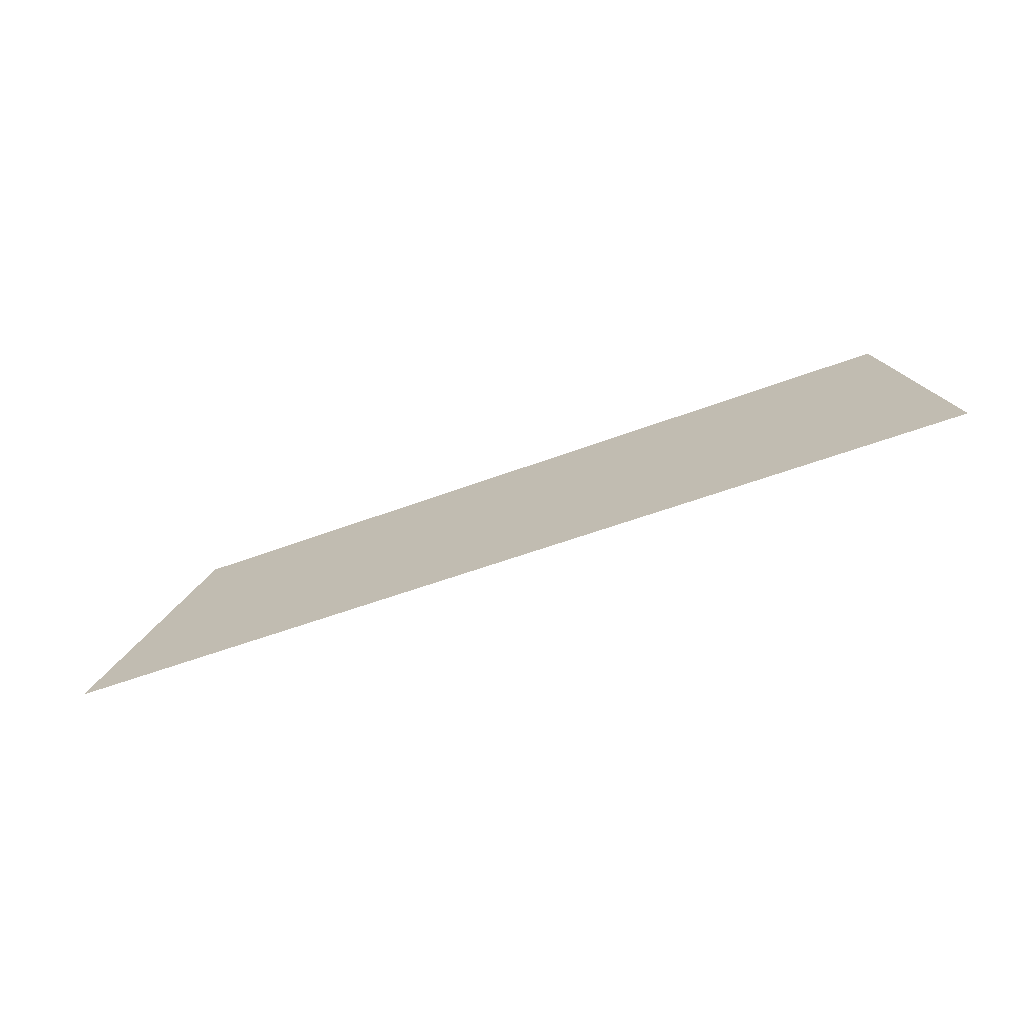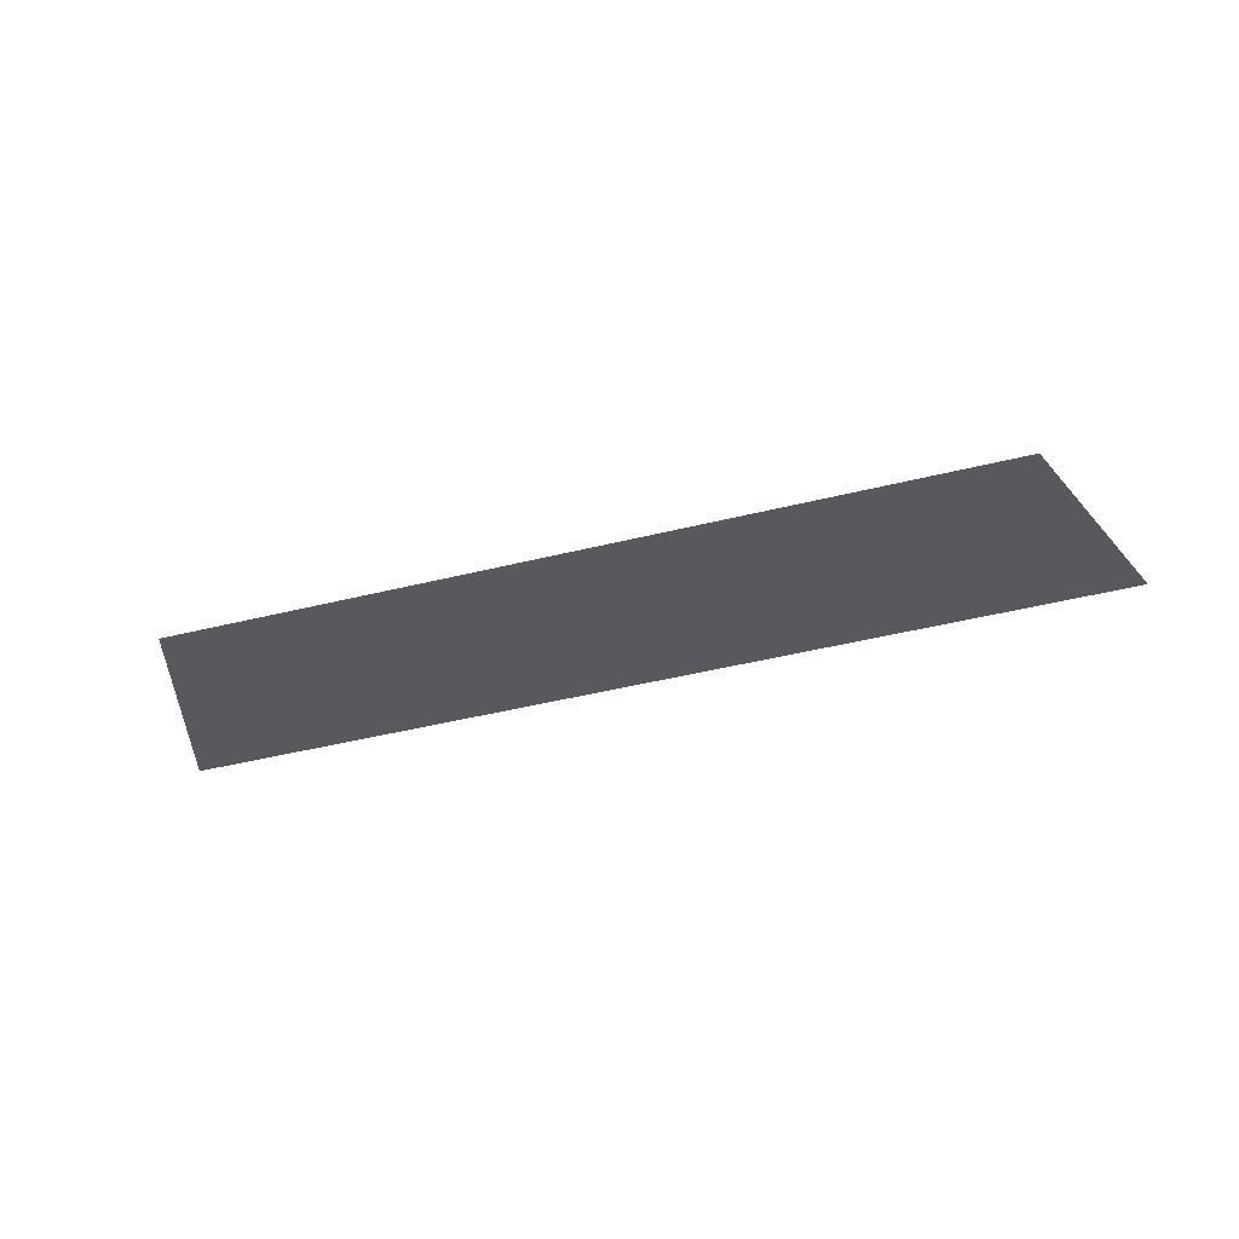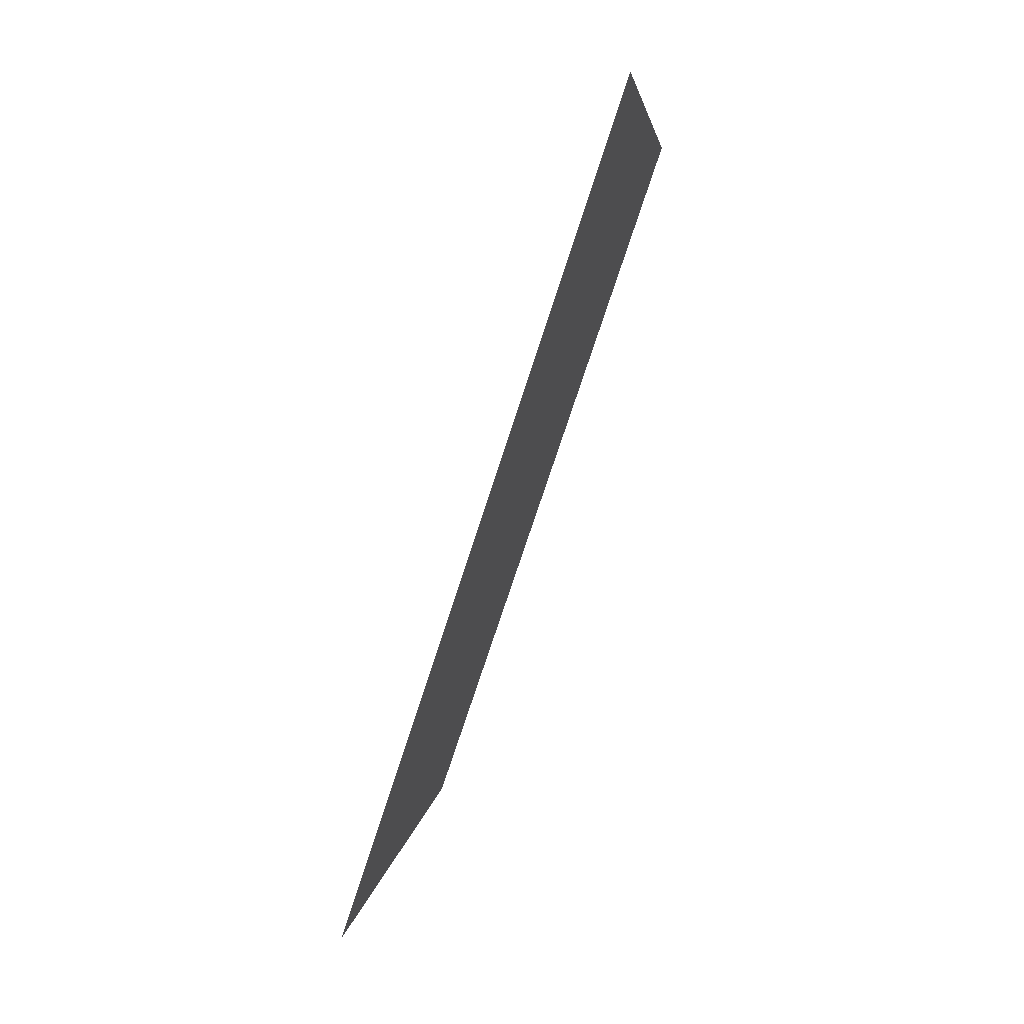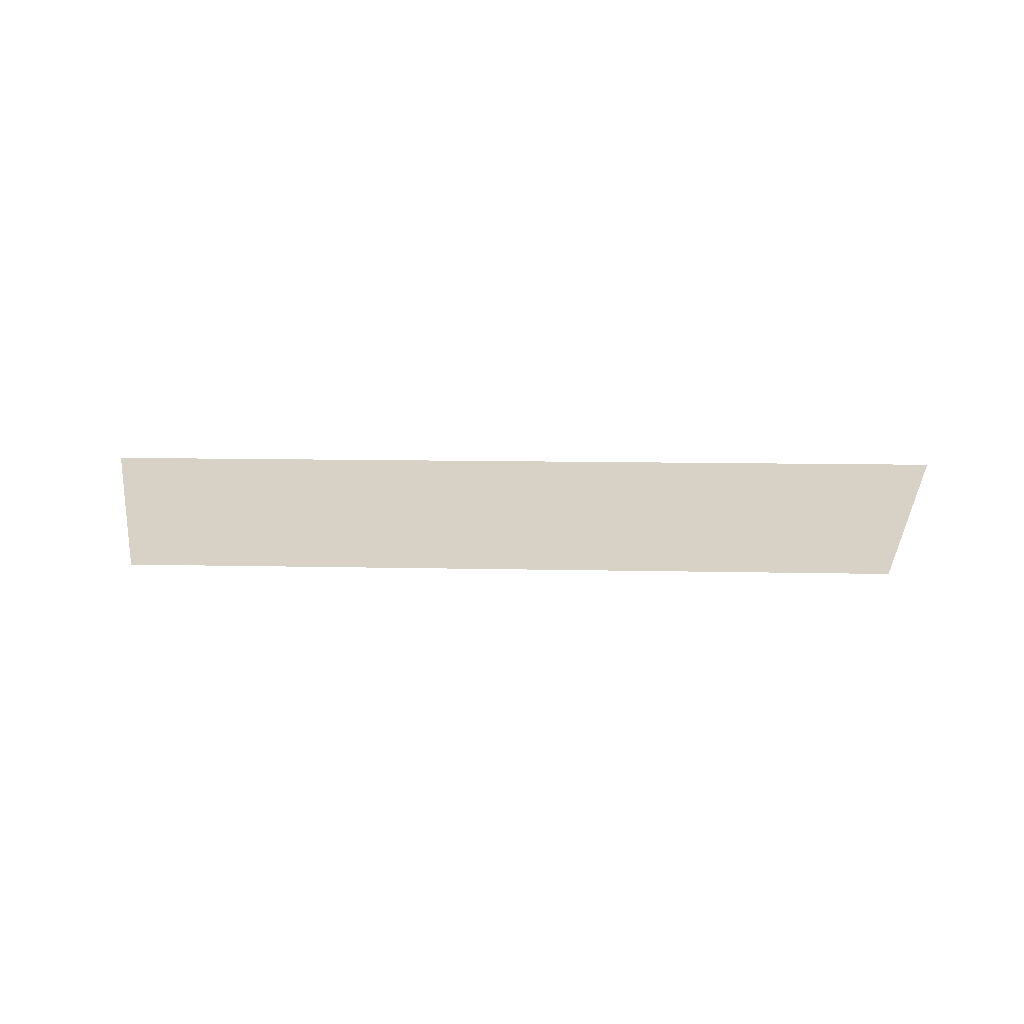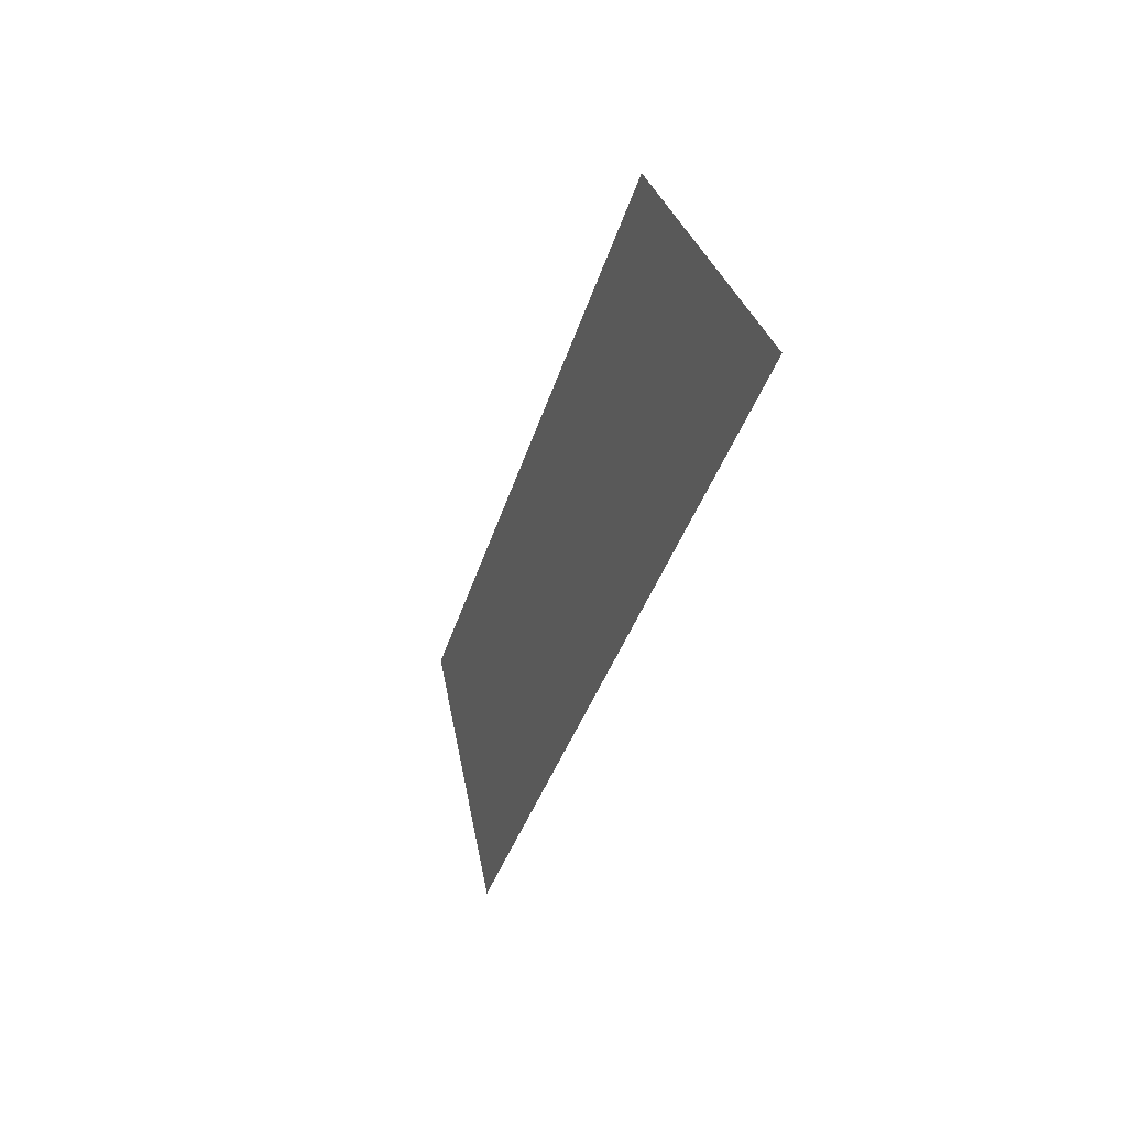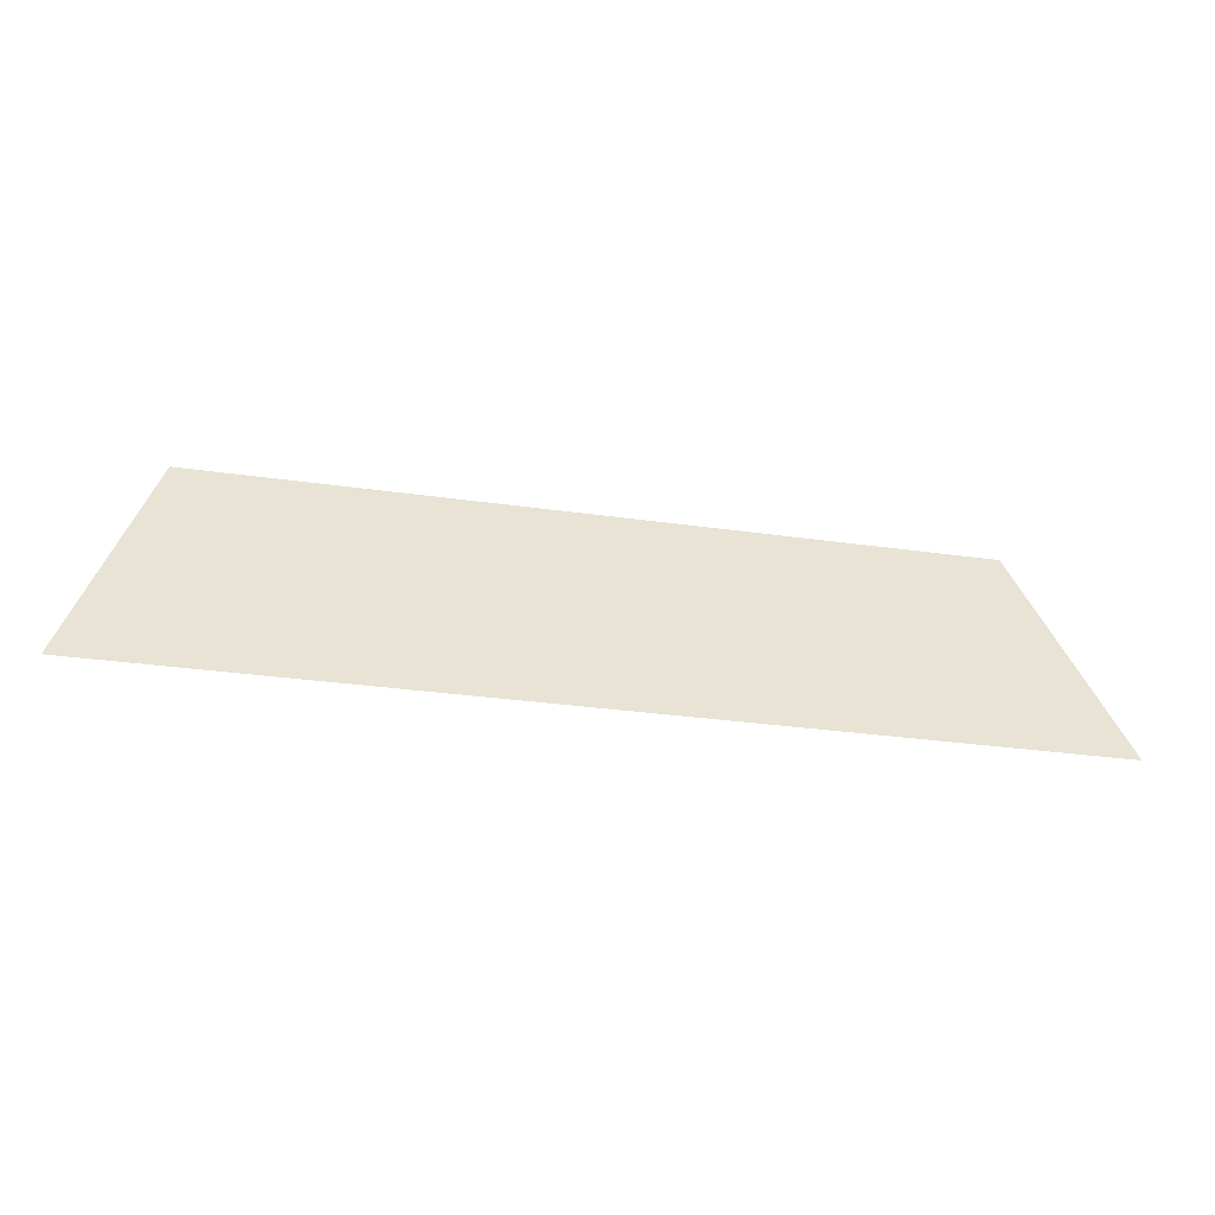
<metadata>
{"format":"obj","ext":"obj","renderer":"f3d","projection":"perspective","resolution":1024,"background":"white","views":[{"elev":-50.3,"azim":22.9,"up":"+Y"},{"elev":-47.2,"azim":-164.5,"up":"+Z"},{"elev":-71.5,"azim":72.2,"up":"+Y"},{"elev":9.8,"azim":-176.5,"up":"+Z"},{"elev":-34.9,"azim":-105.1,"up":"+Y"},{"elev":-30.5,"azim":-11.7,"up":"+Y"}]}
</metadata>
<code>
o Group9/mesh7/mesh7-geometry#mesh7-geometry
v 0.4335 0.0149 0.2546
v 0.3578 0.0363 0.2478
v 0.351 0.0149 0.2546
v 0.4267 0.0363 0.2478
f 1 2 3
f 2 1 4
f 3 2 1
f 4 1 2

</code>
